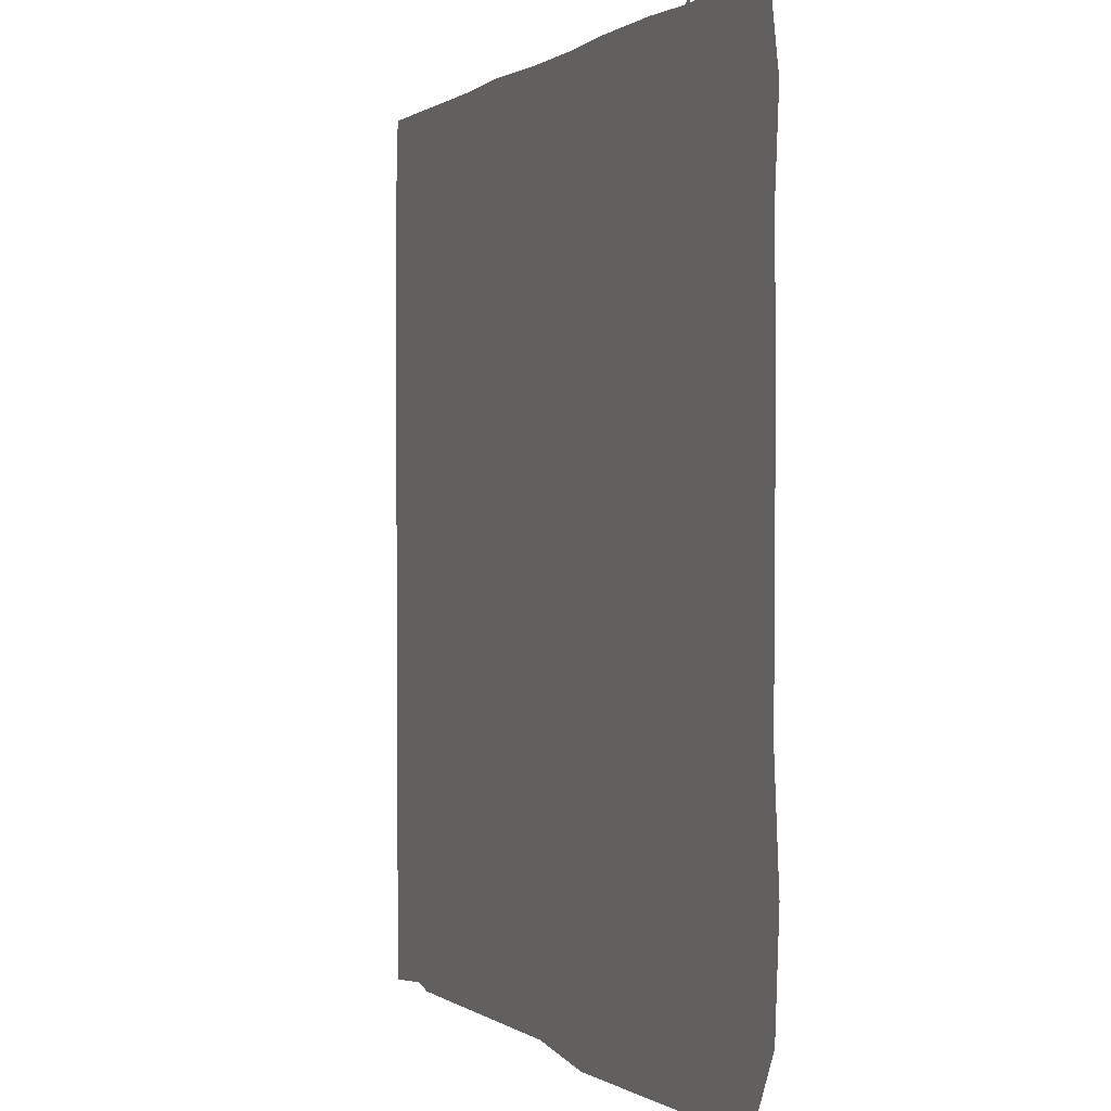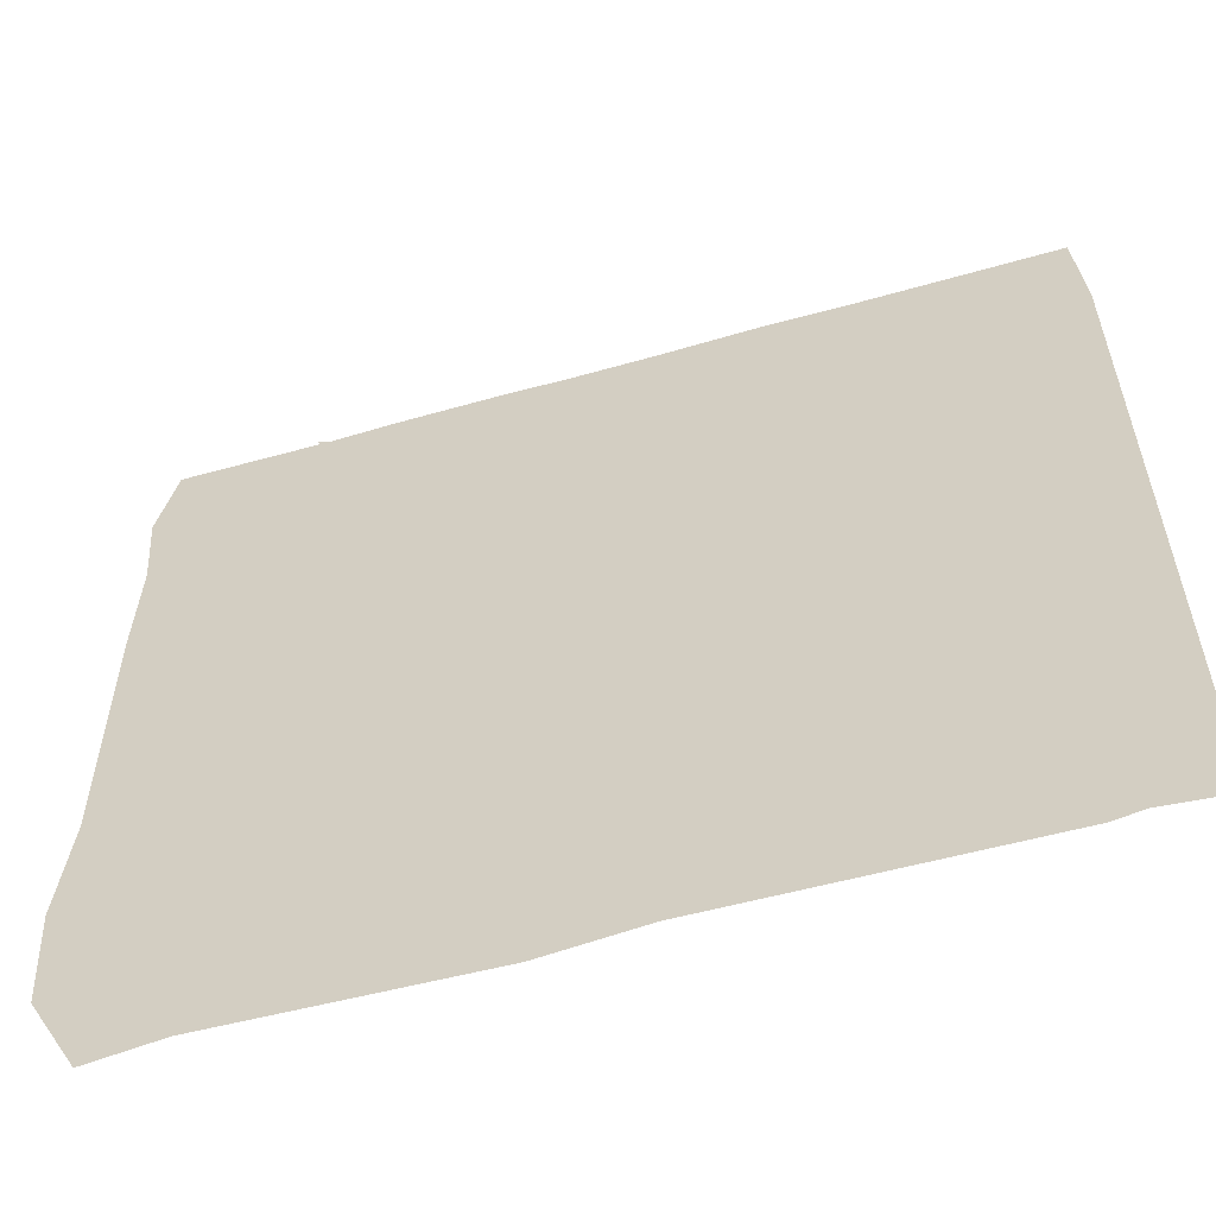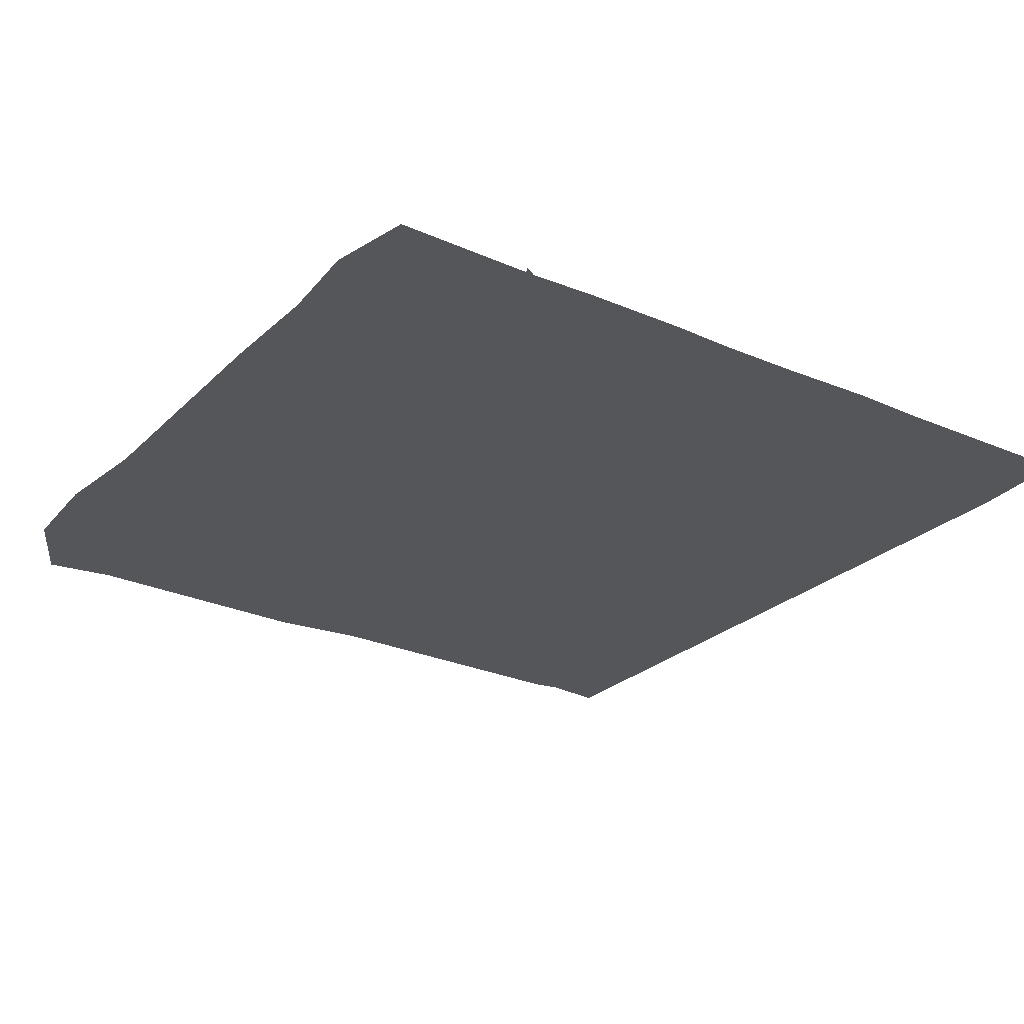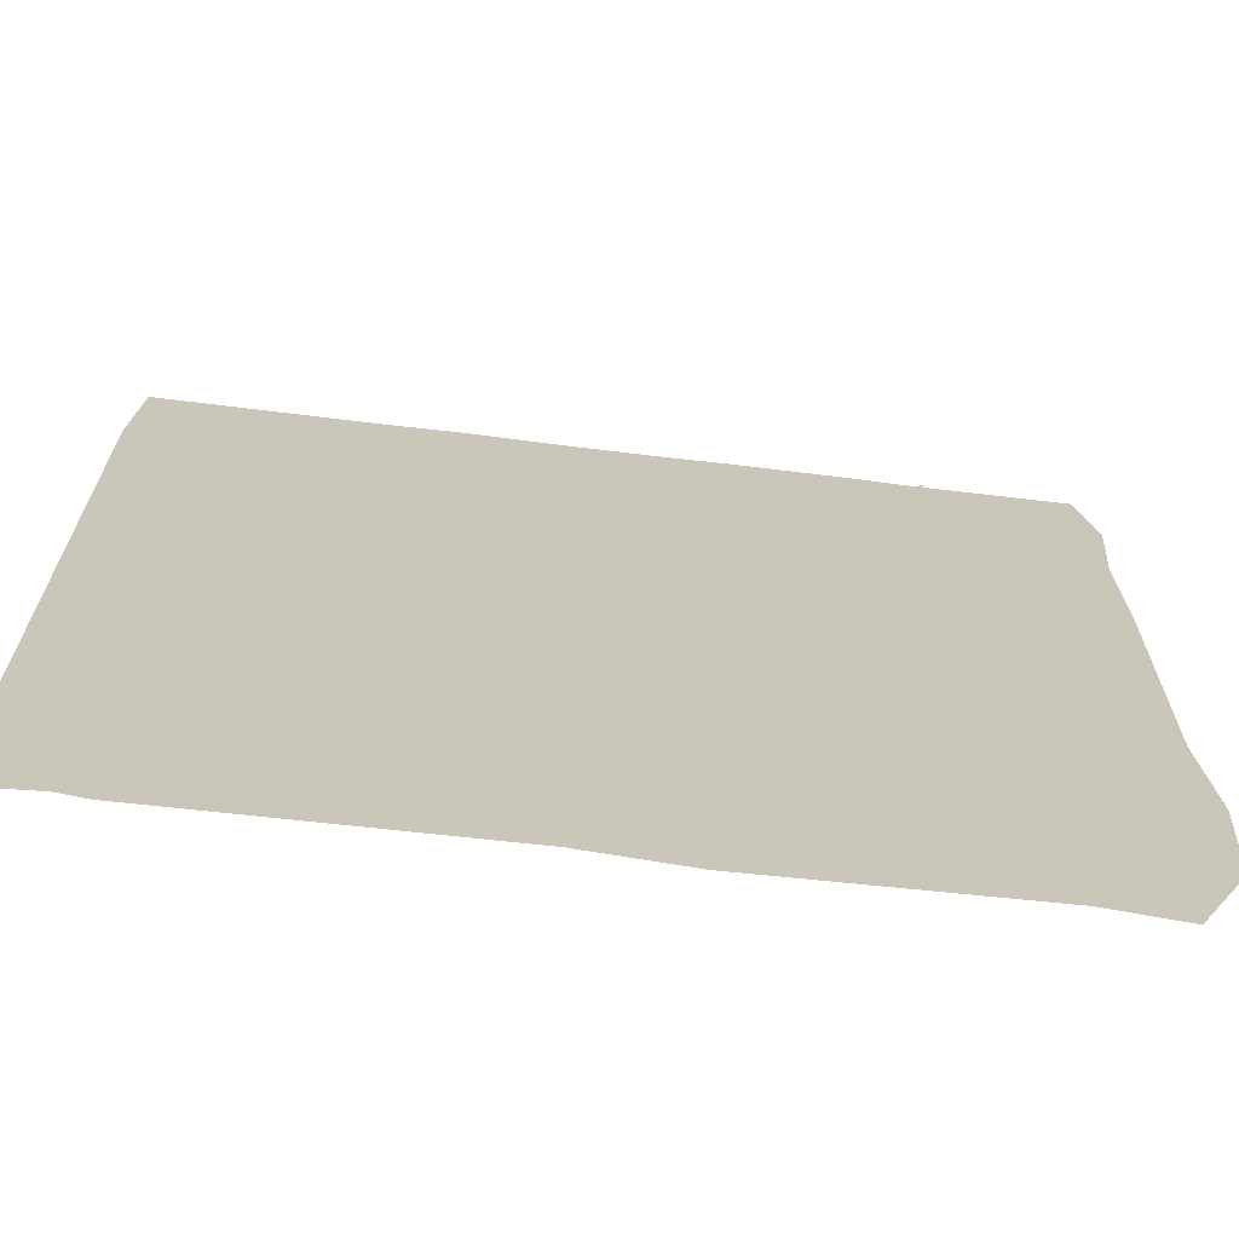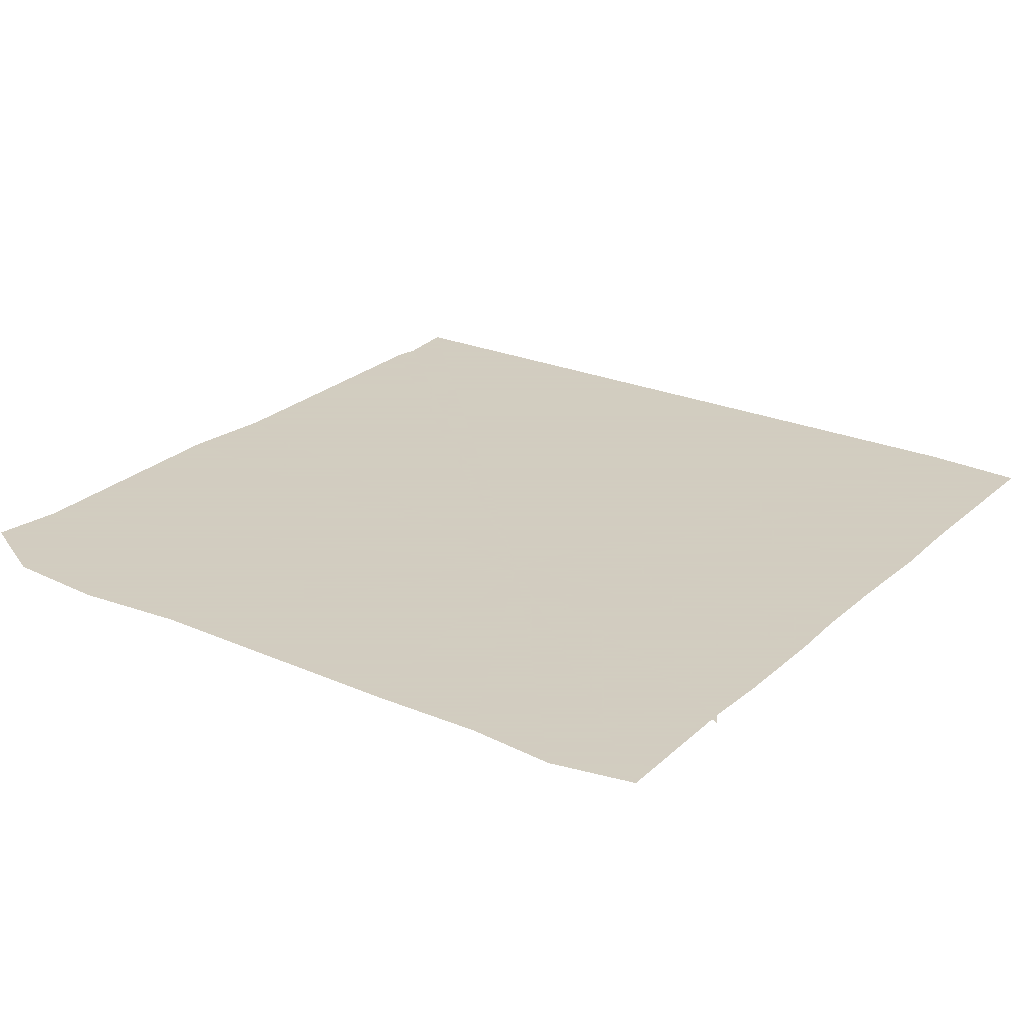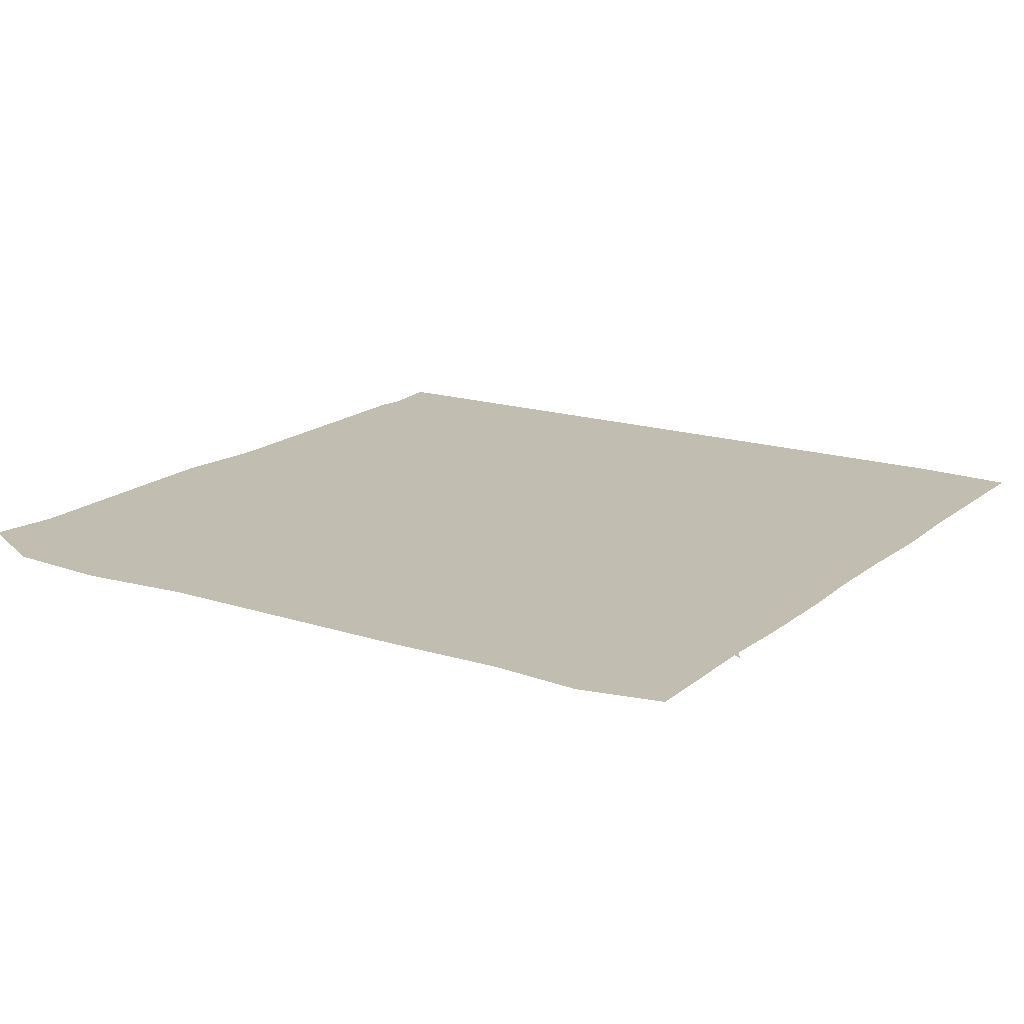
<metadata>
{"format":"obj","ext":"obj","renderer":"f3d","projection":"perspective","resolution":1024,"background":"white","views":[{"elev":1.1,"azim":68.2,"up":"+Y"},{"elev":-59.4,"azim":-163.7,"up":"+Y"},{"elev":-25.9,"azim":145.7,"up":"+Z"},{"elev":-69.3,"azim":-7.0,"up":"+Y"},{"elev":24.3,"azim":125.5,"up":"+Z"},{"elev":16.7,"azim":123.1,"up":"+Z"}]}
</metadata>
<code>
v 177 394 0
v 177 394 0
v 179 82 0
v 180 437 0
v 205 85 0
v 216 83 0
v 264 437 0
v 296 438 0
v 335 437 0
v 340 86 0
v 370 437 0
v 379 82 0
v 395 438 0
v 438 438 0
v 465 437 0
v 470 440 0
v 470 440 0
v 482 86 0
v 511 82 0
v 525 438 0
v 529 208 0
v 529 367 0
v 530 320 0
v 530 118 0
v 530 261 0
v 532 404 0
v 533 405 0
v 533 162 0
v 402 297 0
f 1 4 29
f 4 7 29
f 7 8 29
f 8 9 29
f 9 11 29
f 11 13 29
f 13 14 29
f 14 15 29
f 15 17 29
f 15 20 29
f 20 26 29
f 26 22 29
f 22 23 29
f 23 21 29
f 21 28 29
f 28 24 29
f 24 19 29
f 19 18 29
f 18 12 29
f 28 24 29
f 24 19 29
f 19 18 29
f 18 12 29
f 12 10 29
f 10 6 29
f 6 5 29
f 5 3 29
f 3 1 29

</code>
